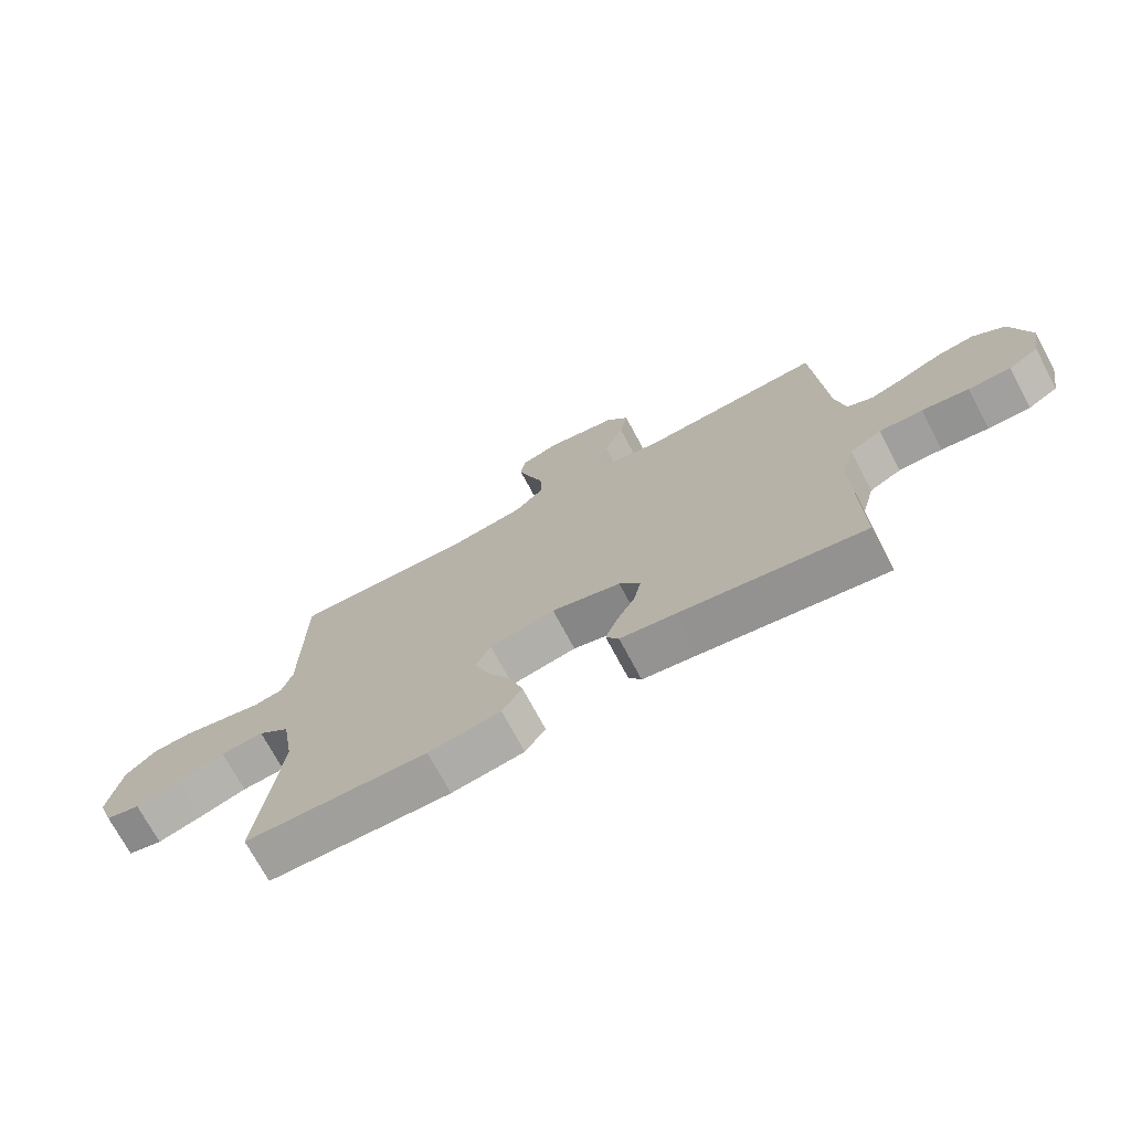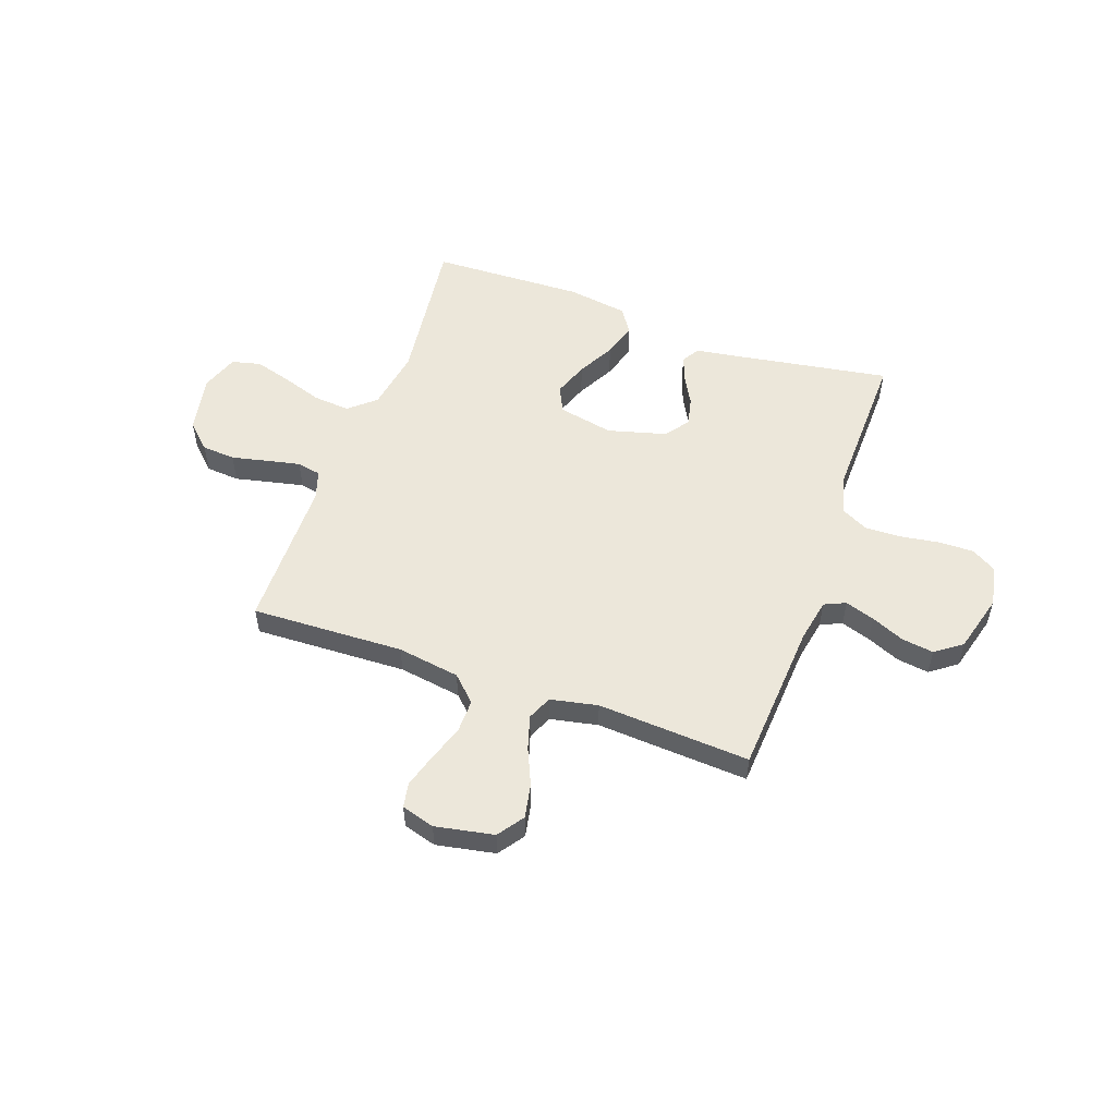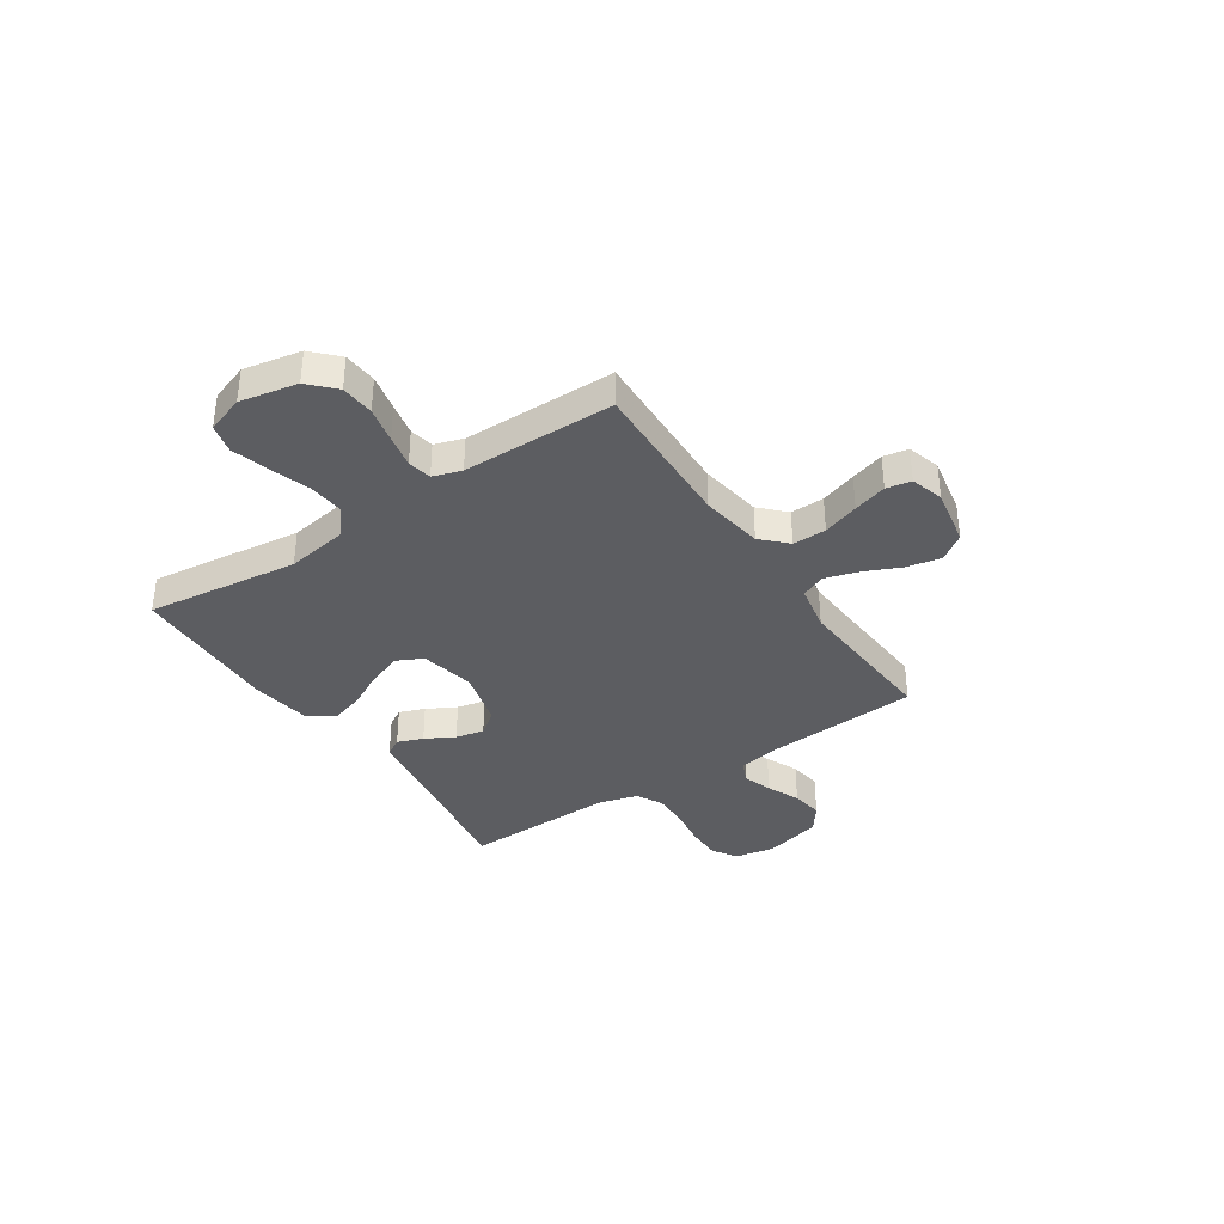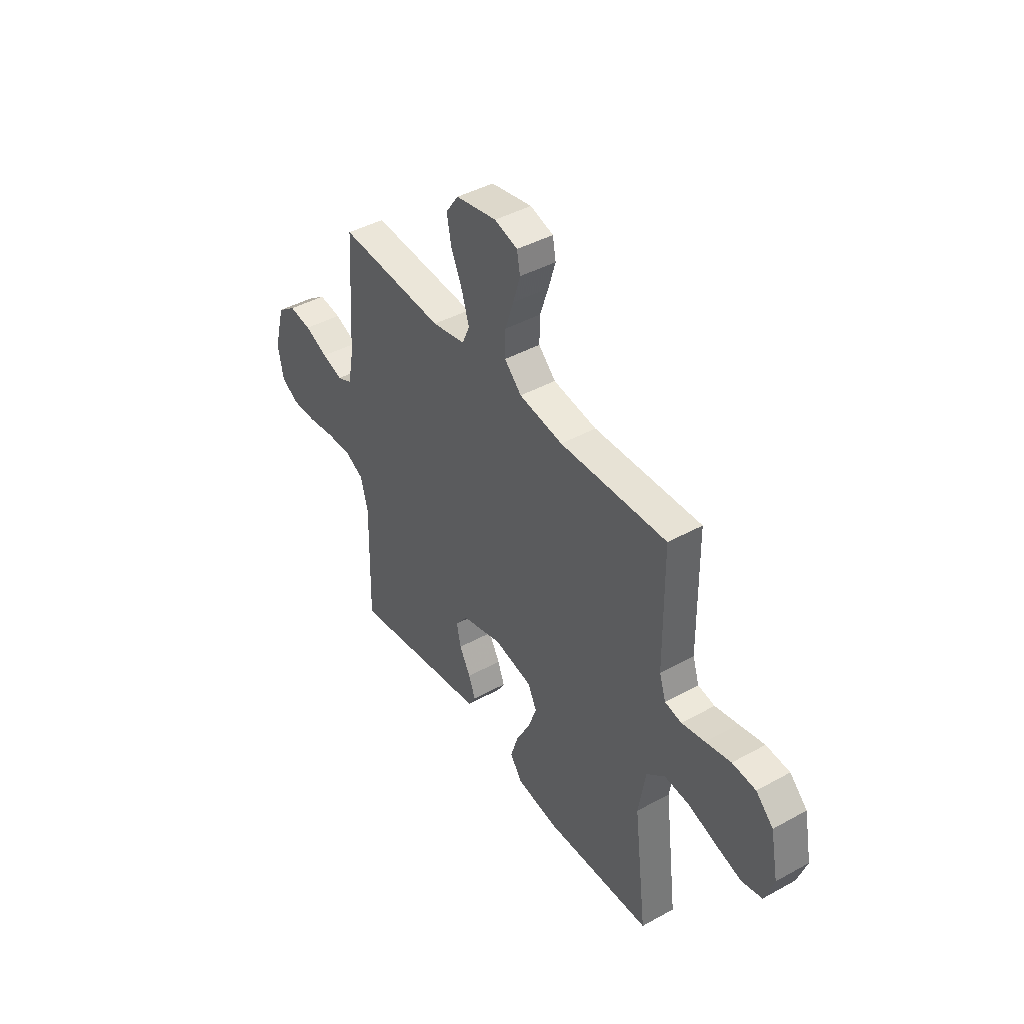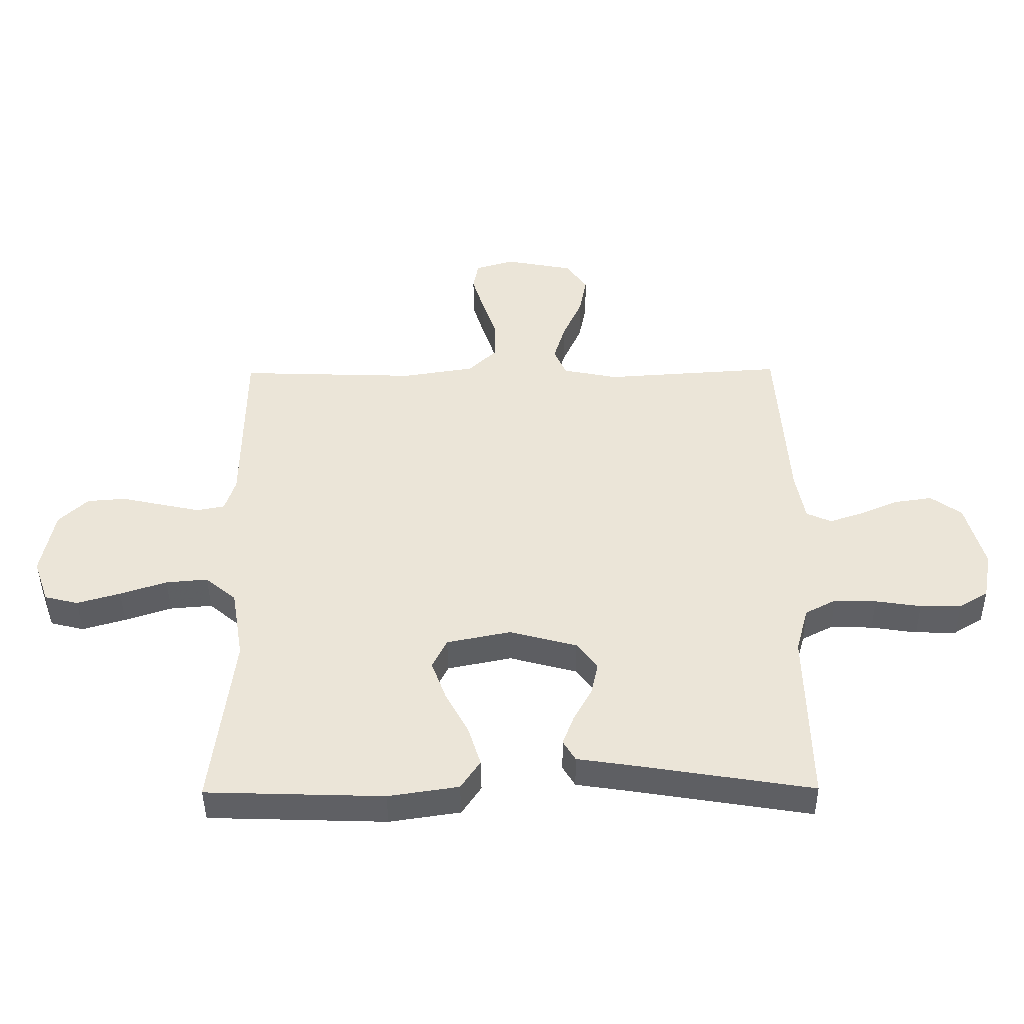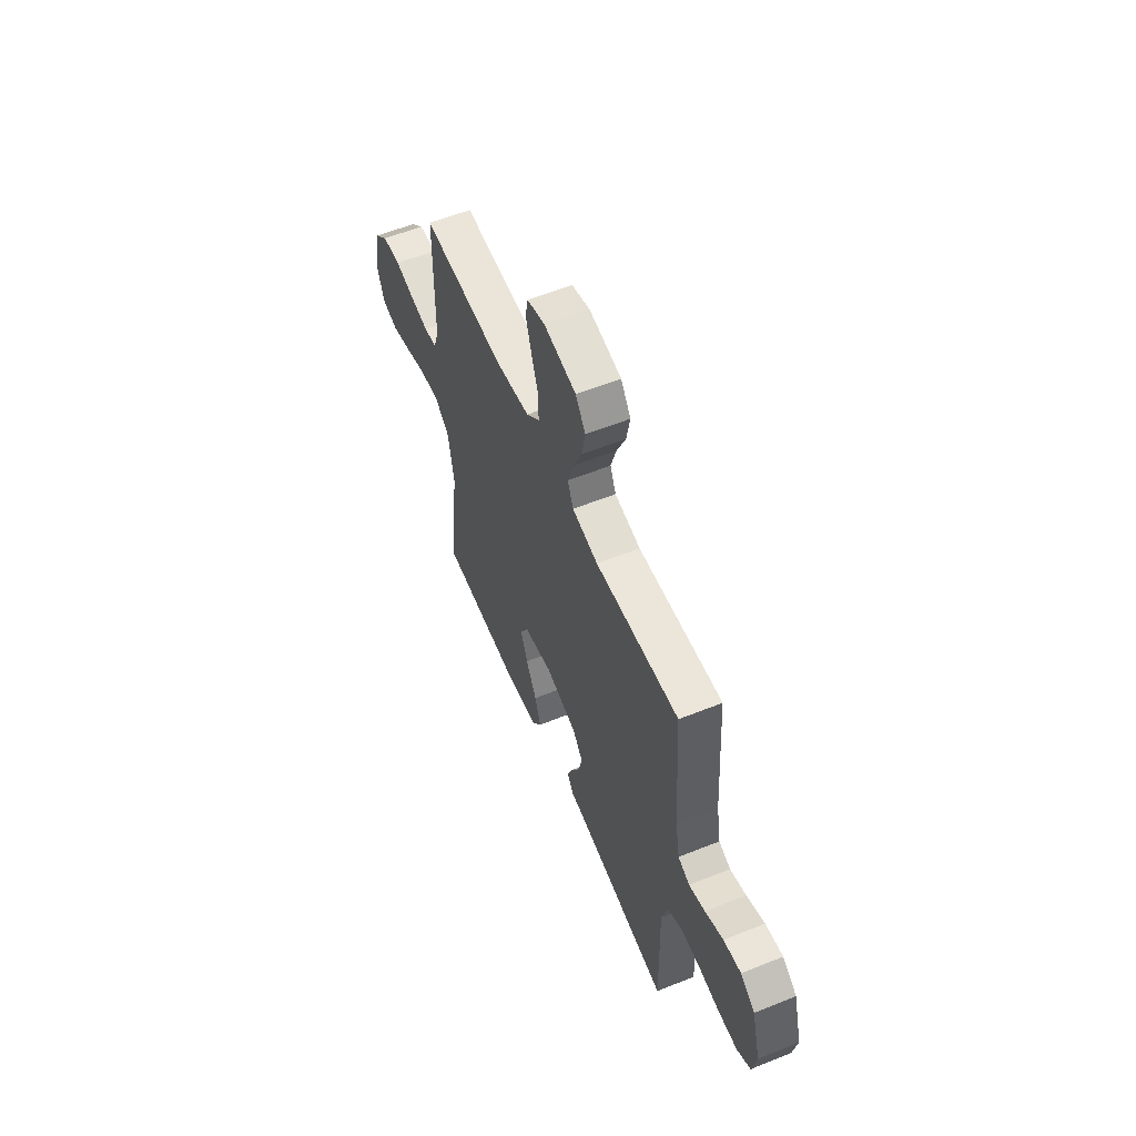
<metadata>
{"format":"obj","ext":"obj","renderer":"f3d","projection":"perspective","resolution":1024,"background":"white","views":[{"elev":-72.3,"azim":28.1,"up":"+Z"},{"elev":53.6,"azim":19.6,"up":"+Y"},{"elev":-36.3,"azim":-56.3,"up":"+Y"},{"elev":42.8,"azim":-123.3,"up":"+Z"},{"elev":-43.7,"azim":0.6,"up":"+Z"},{"elev":57.8,"azim":67.4,"up":"+Z"}]}
</metadata>
<code>
v -0.5 0.07 -0.5
v -0.463 0.07 -0.2
v -0.483 0.07 -0.079
v -0.535 0.07 -0.035
v -0.606 0.07 -0.041
v -0.685 0.07 -0.067
v -0.758 0.07 -0.088
v -0.815 0.07 -0.074
v -0.841 0.07 0
v -0.819 0.07 0.113
v -0.77 0.07 0.16
v -0.704 0.07 0.165
v -0.633 0.07 0.149
v -0.568 0.07 0.135
v -0.521 0.07 0.144
v -0.503 0.07 0.2
v -0.5 0.07 0.5
v -0.2 0.07 0.489
v -0.077 0.07 0.508
v -0.029 0.07 0.555
v -0.03 0.07 0.621
v -0.054 0.07 0.692
v -0.074 0.07 0.758
v -0.065 0.07 0.807
v 0 0.07 0.826
v 0.115 0.07 0.804
v 0.151 0.07 0.753
v 0.138 0.07 0.686
v 0.106 0.07 0.614
v 0.086 0.07 0.548
v 0.107 0.07 0.5
v 0.2 0.07 0.481
v 0.5 0.07 0.5
v 0.52 0.07 0.2
v 0.536 0.07 0.115
v 0.578 0.07 0.096
v 0.636 0.07 0.115
v 0.701 0.07 0.143
v 0.764 0.07 0.152
v 0.816 0.07 0.114
v 0.847 0.07 0
v 0.832 0.07 -0.08
v 0.783 0.07 -0.11
v 0.714 0.07 -0.109
v 0.637 0.07 -0.097
v 0.566 0.07 -0.095
v 0.514 0.07 -0.122
v 0.493 0.07 -0.2
v 0.5 0.07 -0.5
v 0.2 0.07 -0.451
v 0.108 0.07 -0.437
v 0.087 0.07 -0.402
v 0.106 0.07 -0.352
v 0.137 0.07 -0.295
v 0.149 0.07 -0.239
v 0.114 0.07 -0.193
v 0 0.07 -0.162
v -0.108 0.07 -0.184
v -0.133 0.07 -0.235
v -0.108 0.07 -0.303
v -0.069 0.07 -0.376
v -0.048 0.07 -0.443
v -0.081 0.07 -0.492
v -0.2 0.07 -0.51
v -0.5 0 -0.5
v -0.463 0 -0.2
v -0.483 0 -0.079
v -0.535 0 -0.035
v -0.606 0 -0.041
v -0.685 0 -0.067
v -0.758 0 -0.088
v -0.815 0 -0.074
v -0.841 0 0
v -0.819 0 0.113
v -0.77 0 0.16
v -0.704 0 0.165
v -0.633 0 0.149
v -0.568 0 0.135
v -0.521 0 0.144
v -0.503 0 0.2
v -0.5 0 0.5
v -0.2 0 0.489
v -0.077 0 0.508
v -0.029 0 0.555
v -0.03 0 0.621
v -0.054 0 0.692
v -0.074 0 0.758
v -0.065 0 0.807
v 0 0 0.826
v 0.115 0 0.804
v 0.151 0 0.753
v 0.138 0 0.686
v 0.106 0 0.614
v 0.086 0 0.548
v 0.107 0 0.5
v 0.2 0 0.481
v 0.5 0 0.5
v 0.52 0 0.2
v 0.536 0 0.115
v 0.578 0 0.096
v 0.636 0 0.115
v 0.701 0 0.143
v 0.764 0 0.152
v 0.816 0 0.114
v 0.847 0 0
v 0.832 0 -0.08
v 0.783 0 -0.11
v 0.714 0 -0.109
v 0.637 0 -0.097
v 0.566 0 -0.095
v 0.514 0 -0.122
v 0.493 0 -0.2
v 0.5 0 -0.5
v 0.2 0 -0.451
v 0.108 0 -0.437
v 0.087 0 -0.402
v 0.106 0 -0.352
v 0.137 0 -0.295
v 0.149 0 -0.239
v 0.114 0 -0.193
v 0 0 -0.162
v -0.108 0 -0.184
v -0.133 0 -0.235
v -0.108 0 -0.303
v -0.069 0 -0.376
v -0.048 0 -0.443
v -0.081 0 -0.492
v -0.2 0 -0.51
f 63 64 1 2
f 60 61 62 63
f 59 60 63 2
f 58 59 2 3
f 57 58 3 4
f 51 52 53 54
f 50 51 54 55
f 48 49 50 55
f 47 48 55 56
f 42 43 44 45
f 42 45 46
f 41 42 46
f 40 41 46
f 37 38 39 40
f 36 37 40 46
f 35 36 46 47
f 32 33 34
f 31 32 34 35
f 26 27 28 29
f 26 29 30
f 25 26 30
f 24 25 30
f 21 22 23 24
f 21 24 30 31
f 16 17 18
f 15 16 18 19
f 10 11 12 13
f 10 13 14
f 9 10 14
f 8 9 14 15
f 5 6 7 8
f 35 47 56 57
f 35 57 4
f 20 21 31 35
f 19 20 35 4
f 15 19 4 5
f 5 8 15
f 66 65 128 127
f 127 126 125 124
f 66 127 124 123
f 67 66 123 122
f 68 67 122 121
f 118 117 116 115
f 119 118 115 114
f 119 114 113 112
f 120 119 112 111
f 109 108 107 106
f 110 109 106
f 110 106 105
f 110 105 104
f 104 103 102 101
f 110 104 101 100
f 111 110 100 99
f 98 97 96
f 99 98 96 95
f 93 92 91 90
f 94 93 90
f 94 90 89
f 94 89 88
f 88 87 86 85
f 95 94 88 85
f 82 81 80
f 83 82 80 79
f 77 76 75 74
f 78 77 74
f 78 74 73
f 79 78 73 72
f 72 71 70 69
f 121 120 111 99
f 68 121 99
f 99 95 85 84
f 68 99 84 83
f 69 68 83 79
f 79 72 69
f 1 65 66 2
f 2 66 67 3
f 3 67 68 4
f 4 68 69 5
f 5 69 70 6
f 6 70 71 7
f 7 71 72 8
f 8 72 73 9
f 9 73 74 10
f 10 74 75 11
f 11 75 76 12
f 12 76 77 13
f 13 77 78 14
f 14 78 79 15
f 15 79 80 16
f 16 80 81 17
f 17 81 82 18
f 18 82 83 19
f 19 83 84 20
f 20 84 85 21
f 21 85 86 22
f 22 86 87 23
f 23 87 88 24
f 24 88 89 25
f 25 89 90 26
f 26 90 91 27
f 27 91 92 28
f 28 92 93 29
f 29 93 94 30
f 30 94 95 31
f 31 95 96 32
f 32 96 97 33
f 33 97 98 34
f 34 98 99 35
f 35 99 100 36
f 36 100 101 37
f 37 101 102 38
f 38 102 103 39
f 39 103 104 40
f 40 104 105 41
f 41 105 106 42
f 42 106 107 43
f 43 107 108 44
f 44 108 109 45
f 45 109 110 46
f 46 110 111 47
f 47 111 112 48
f 48 112 113 49
f 49 113 114 50
f 50 114 115 51
f 51 115 116 52
f 52 116 117 53
f 53 117 118 54
f 54 118 119 55
f 55 119 120 56
f 56 120 121 57
f 57 121 122 58
f 58 122 123 59
f 59 123 124 60
f 60 124 125 61
f 61 125 126 62
f 62 126 127 63
f 63 127 128 64
f 64 128 65 1

</code>
